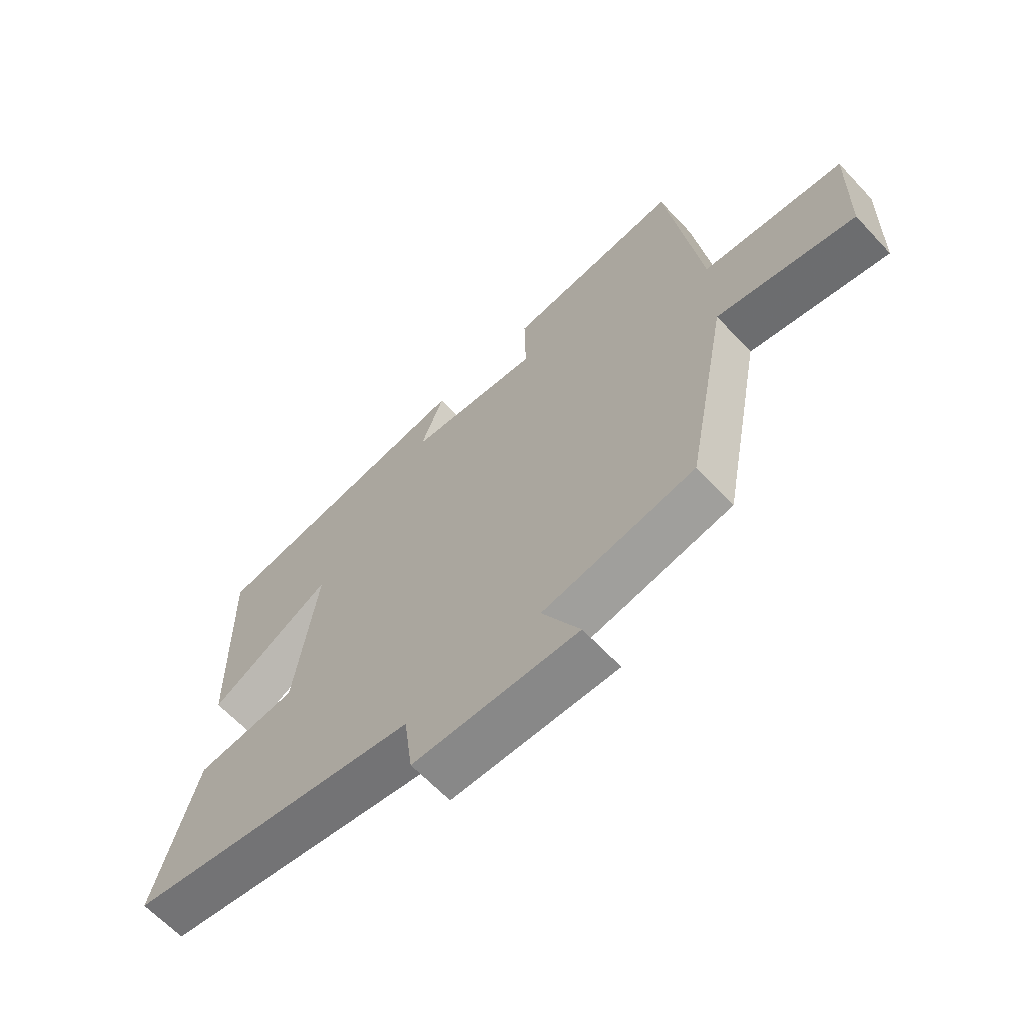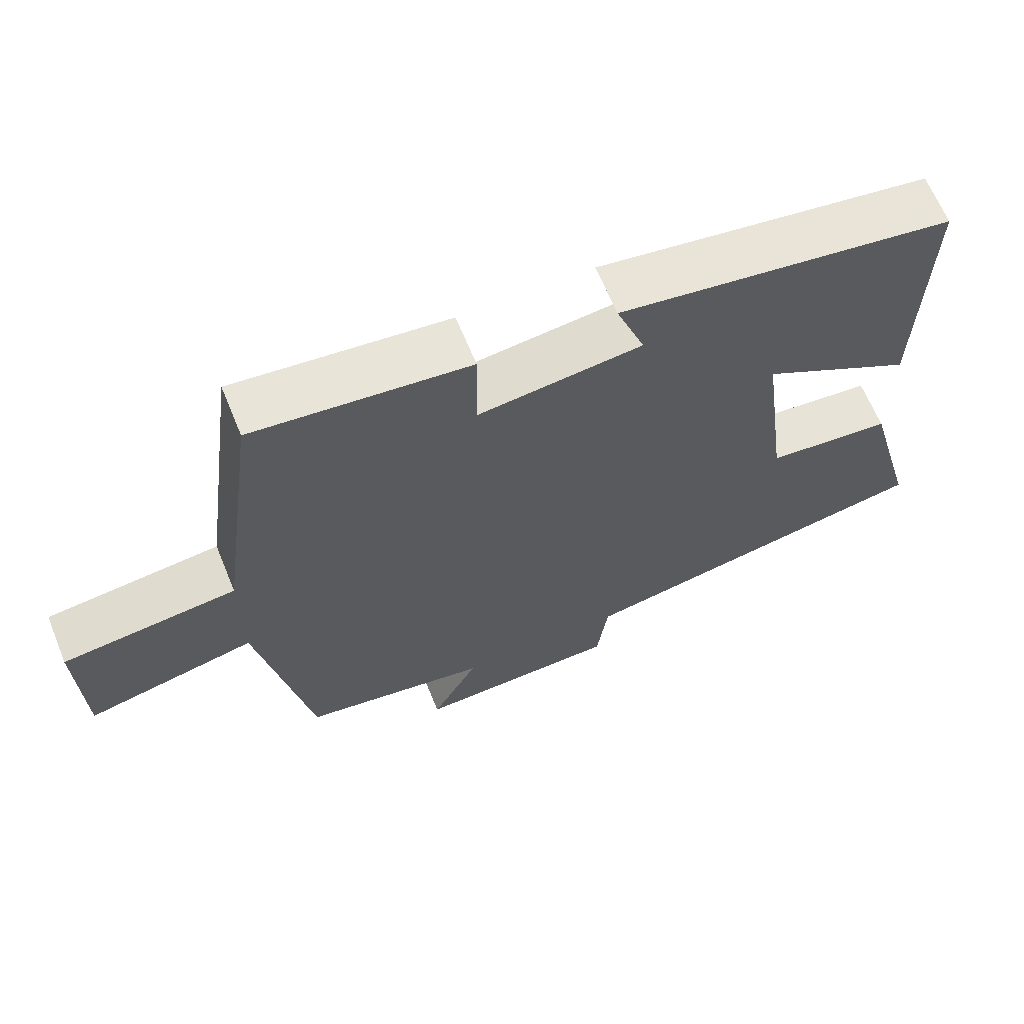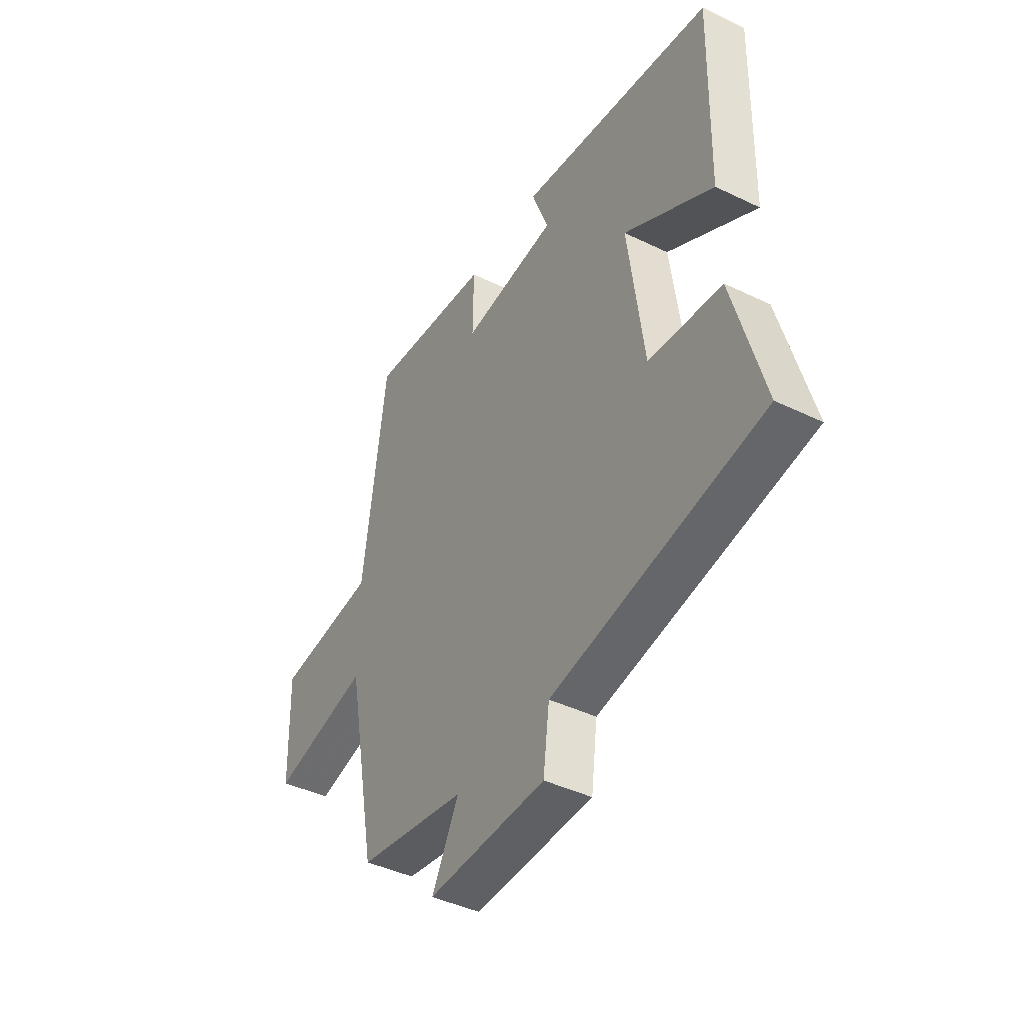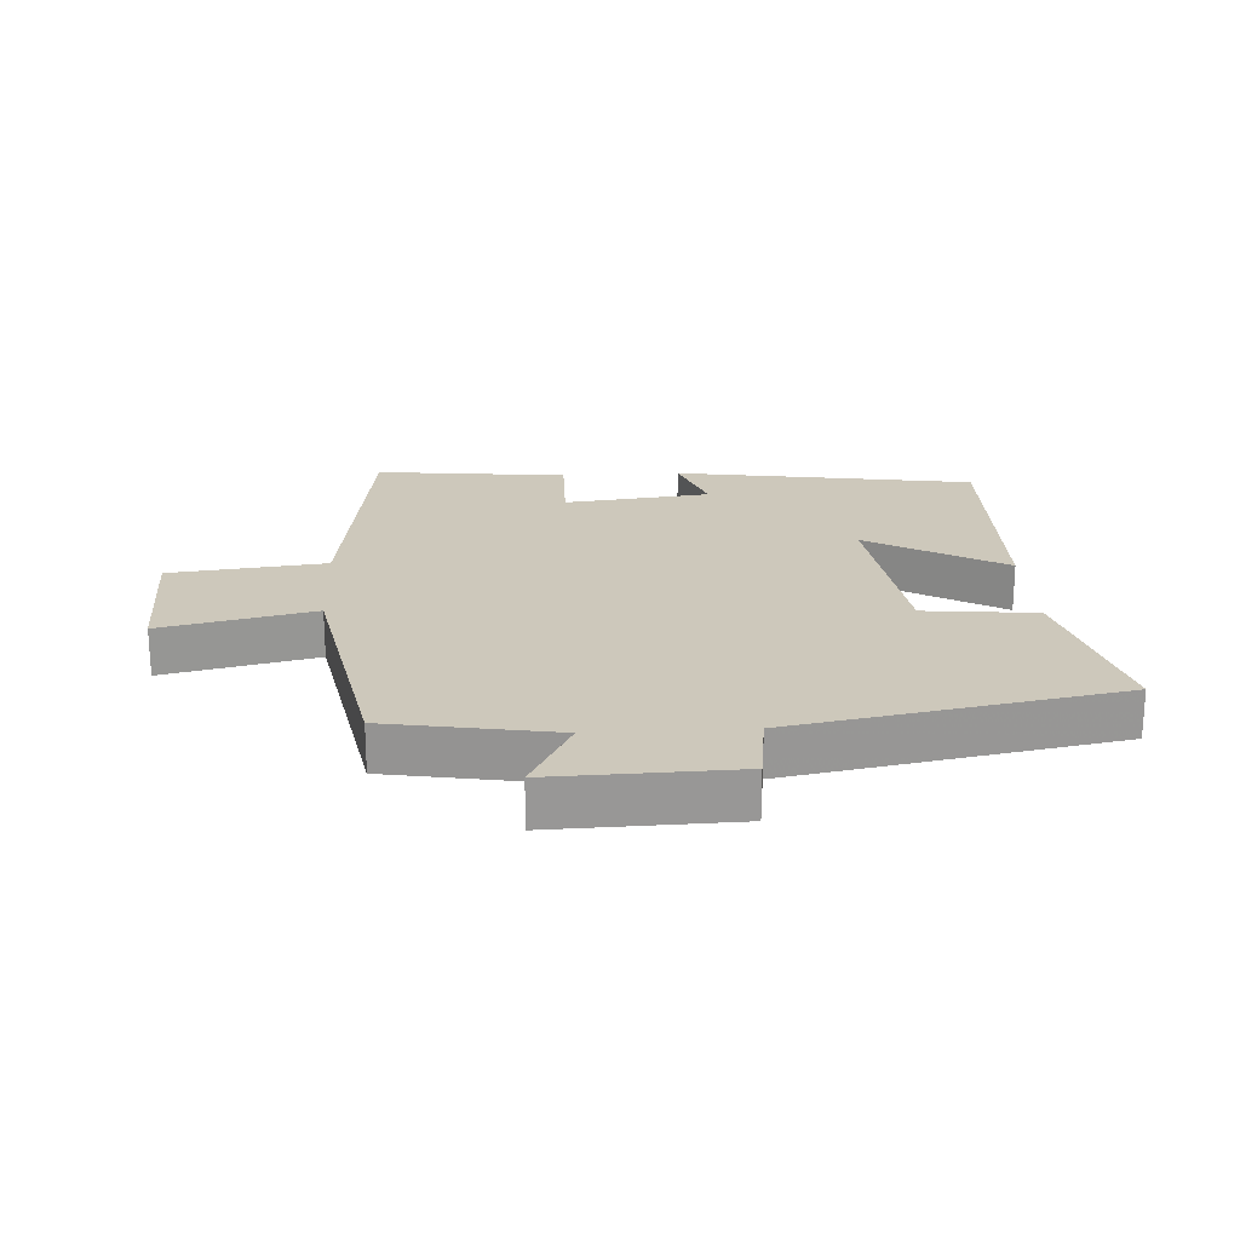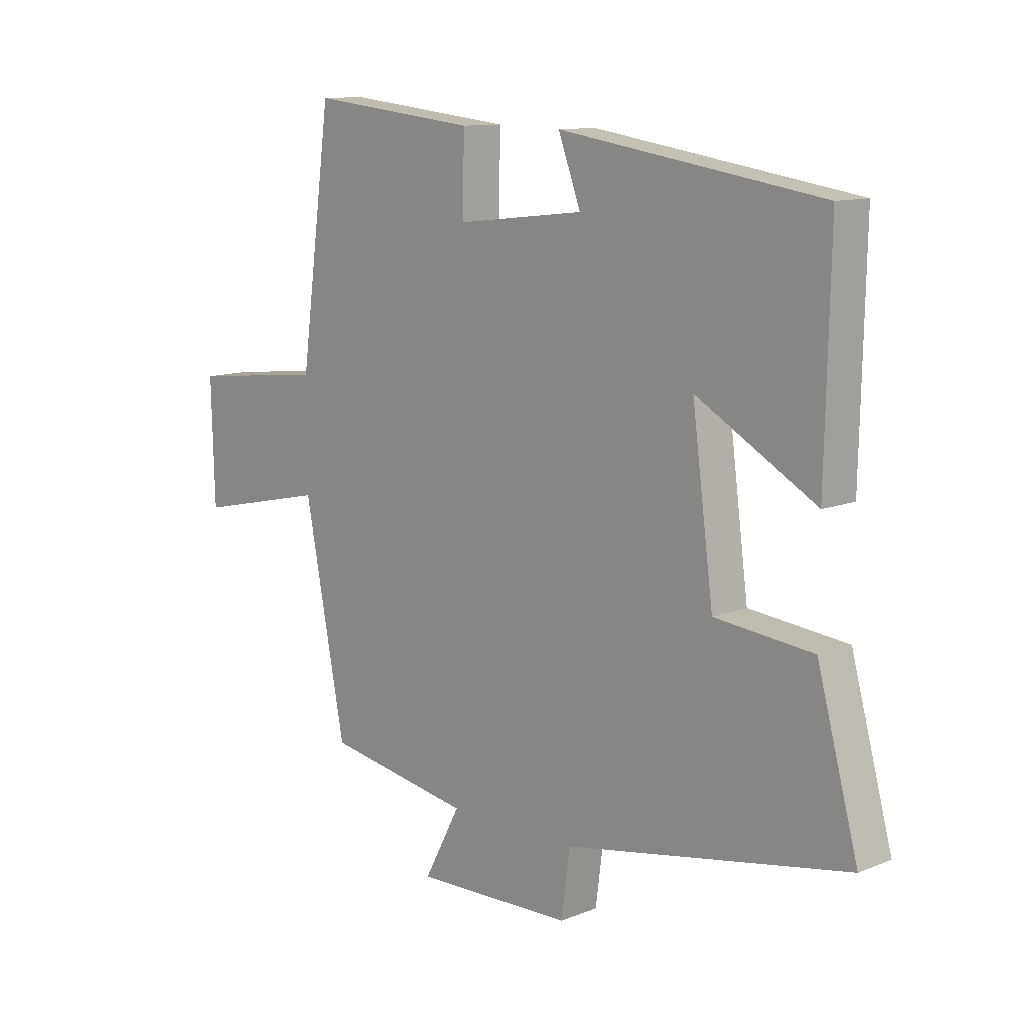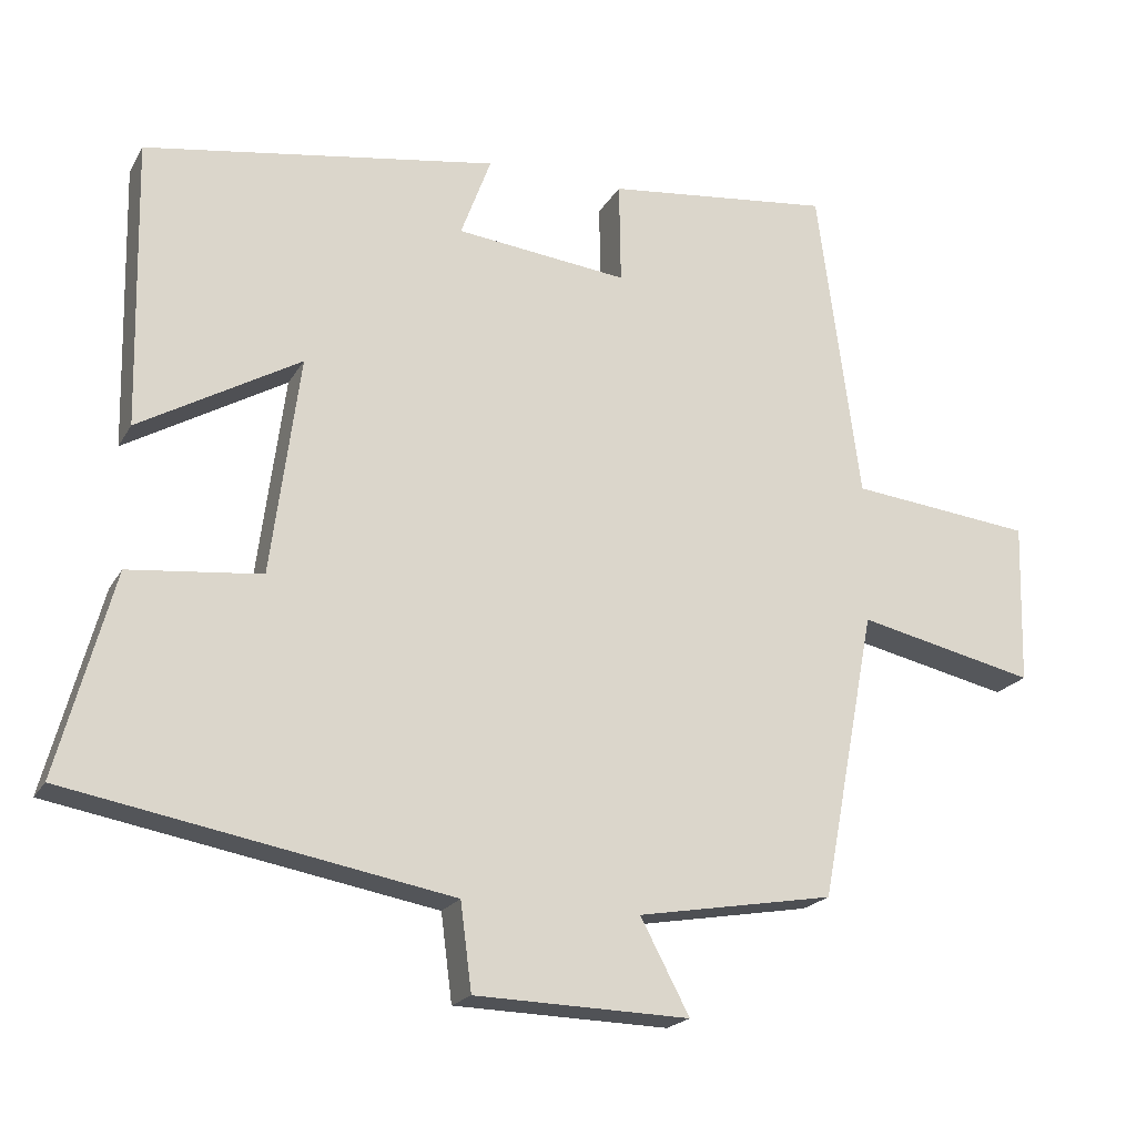
<metadata>
{"format":"obj","ext":"obj","renderer":"f3d","projection":"perspective","resolution":1024,"background":"white","views":[{"elev":-64.1,"azim":43.1,"up":"+Z"},{"elev":65.1,"azim":157.7,"up":"+Z"},{"elev":-42.4,"azim":-120.1,"up":"+Z"},{"elev":22.0,"azim":176.7,"up":"+Y"},{"elev":11.3,"azim":-134.3,"up":"+Z"},{"elev":-20.2,"azim":-21.9,"up":"+Z"}]}
</metadata>
<code>
v 0.444 0.07 0.533
v 0.5 0.07 0.115
v 0.742 0.07 0.088
v 0.736 0.07 -0.126
v 0.5 0.07 -0.073
v 0.427 0.07 -0.455
v 0.166 0.07 -0.5
v 0.231 0.07 -0.623
v -0.053 0.07 -0.615
v -0.068 0.07 -0.5
v -0.573 0.07 -0.408
v -0.5 0.07 -0.139
v -0.325 0.07 -0.121
v -0.287 0.07 0.169
v -0.5 0.07 0.047
v -0.508 0.07 0.427
v -0.041 0.07 0.5
v -0.081 0.07 0.392
v 0.147 0.07 0.366
v 0.145 0.07 0.5
v 0.444 0 0.533
v 0.5 0 0.115
v 0.742 0 0.088
v 0.736 0 -0.126
v 0.5 0 -0.073
v 0.427 0 -0.455
v 0.166 0 -0.5
v 0.231 0 -0.623
v -0.053 0 -0.615
v -0.068 0 -0.5
v -0.573 0 -0.408
v -0.5 0 -0.139
v -0.325 0 -0.121
v -0.287 0 0.169
v -0.5 0 0.047
v -0.508 0 0.427
v -0.041 0 0.5
v -0.081 0 0.392
v 0.147 0 0.366
v 0.145 0 0.5
f 19 20 1 2
f 18 19 2
f 15 16 17 18
f 14 15 18
f 13 14 18 2
f 10 11 12 13
f 10 13 2
f 7 8 9 10
f 5 6 7 10
f 5 10 2
f 2 3 4 5
f 22 21 40 39
f 22 39 38
f 38 37 36 35
f 38 35 34
f 22 38 34 33
f 33 32 31 30
f 22 33 30
f 30 29 28 27
f 30 27 26 25
f 22 30 25
f 25 24 23 22
f 1 21 22 2
f 2 22 23 3
f 3 23 24 4
f 4 24 25 5
f 5 25 26 6
f 6 26 27 7
f 7 27 28 8
f 8 28 29 9
f 9 29 30 10
f 10 30 31 11
f 11 31 32 12
f 12 32 33 13
f 13 33 34 14
f 14 34 35 15
f 15 35 36 16
f 16 36 37 17
f 17 37 38 18
f 18 38 39 19
f 19 39 40 20
f 20 40 21 1

</code>
